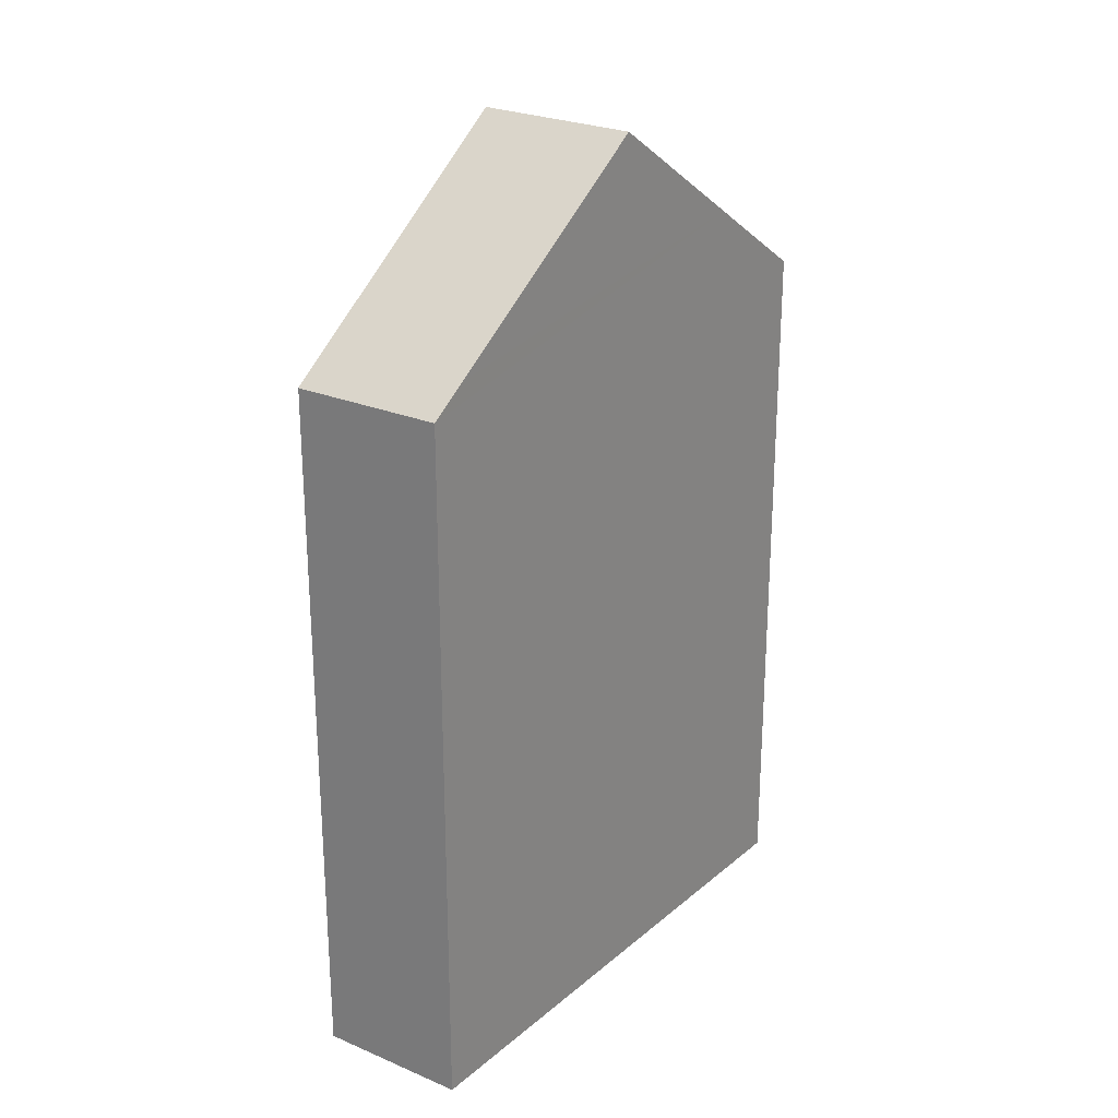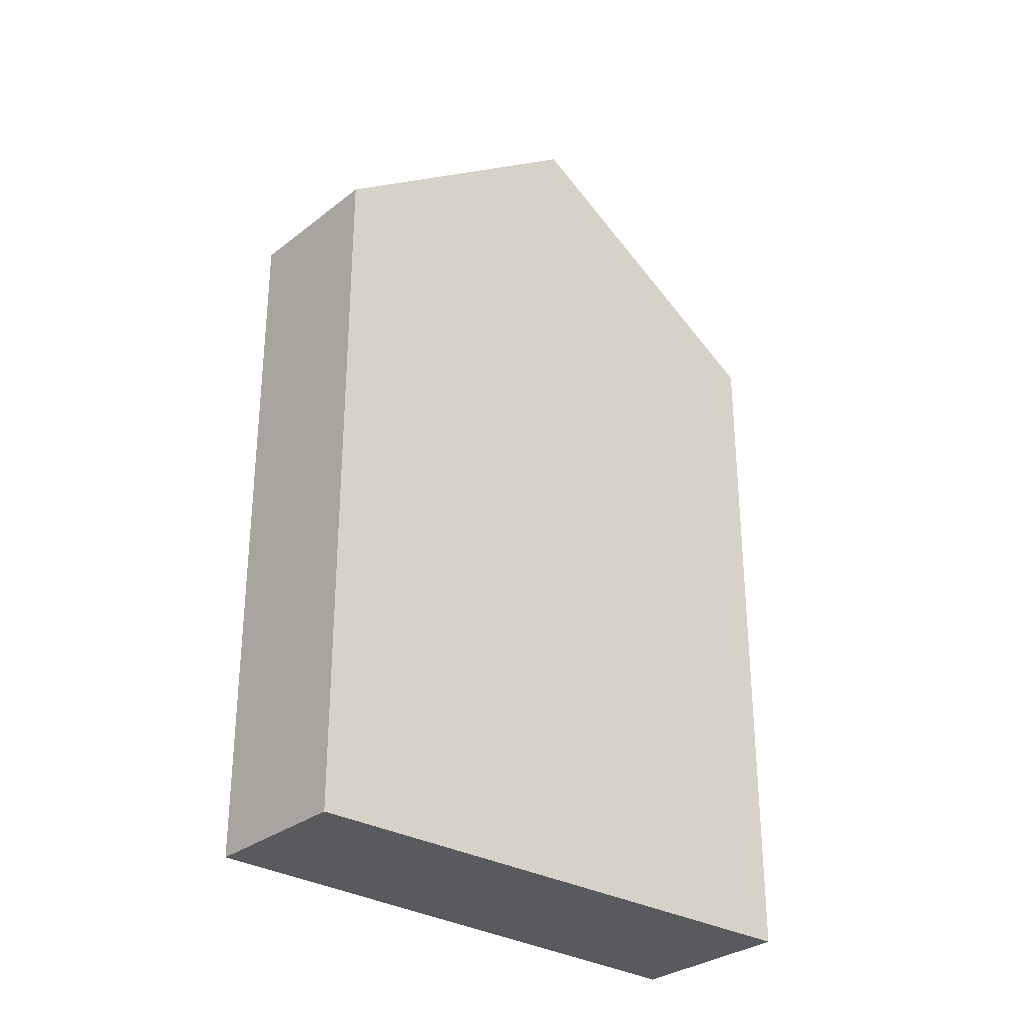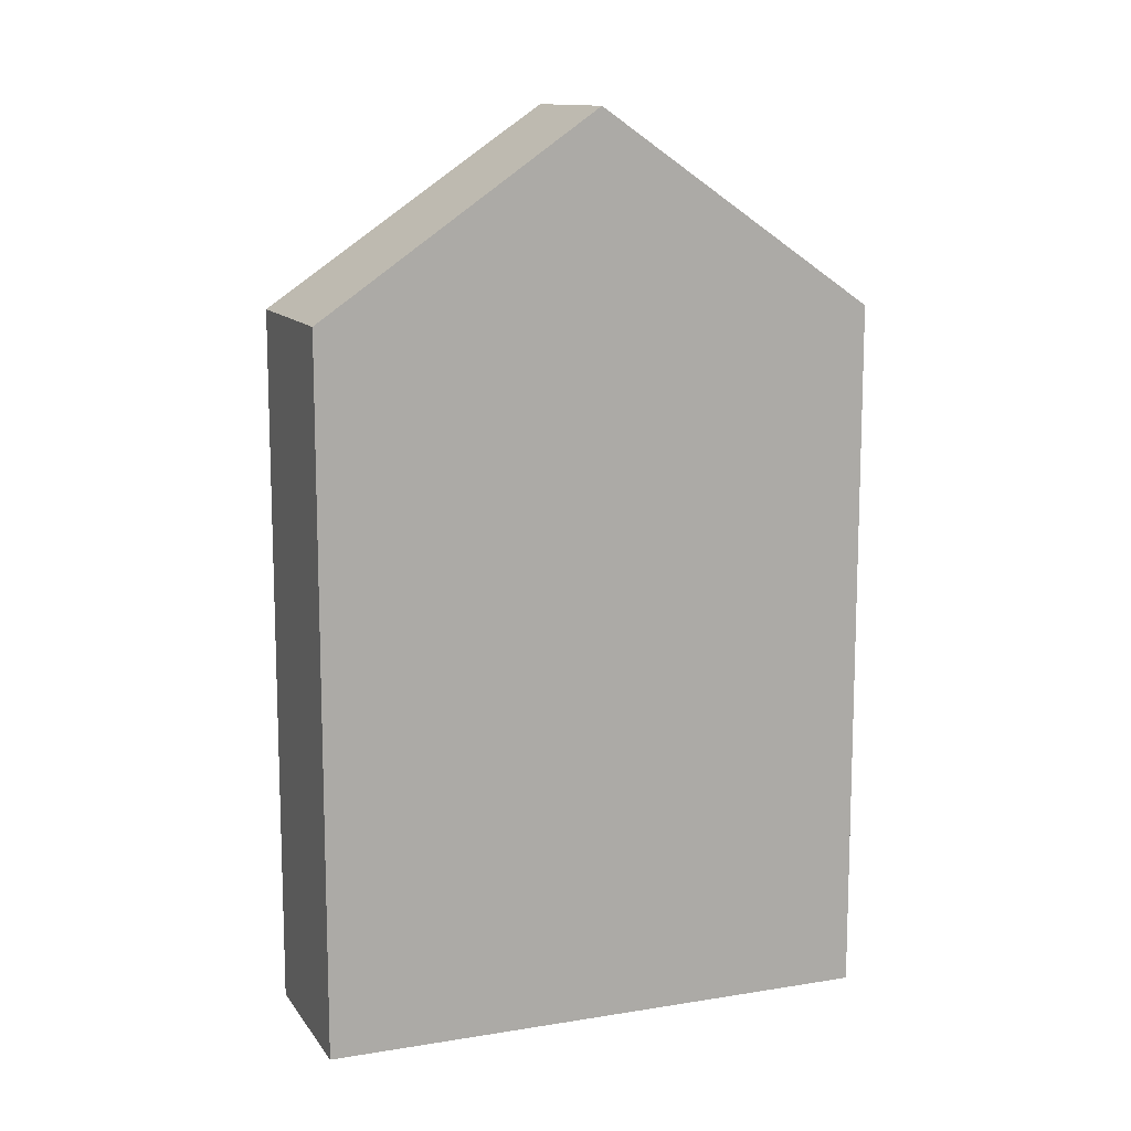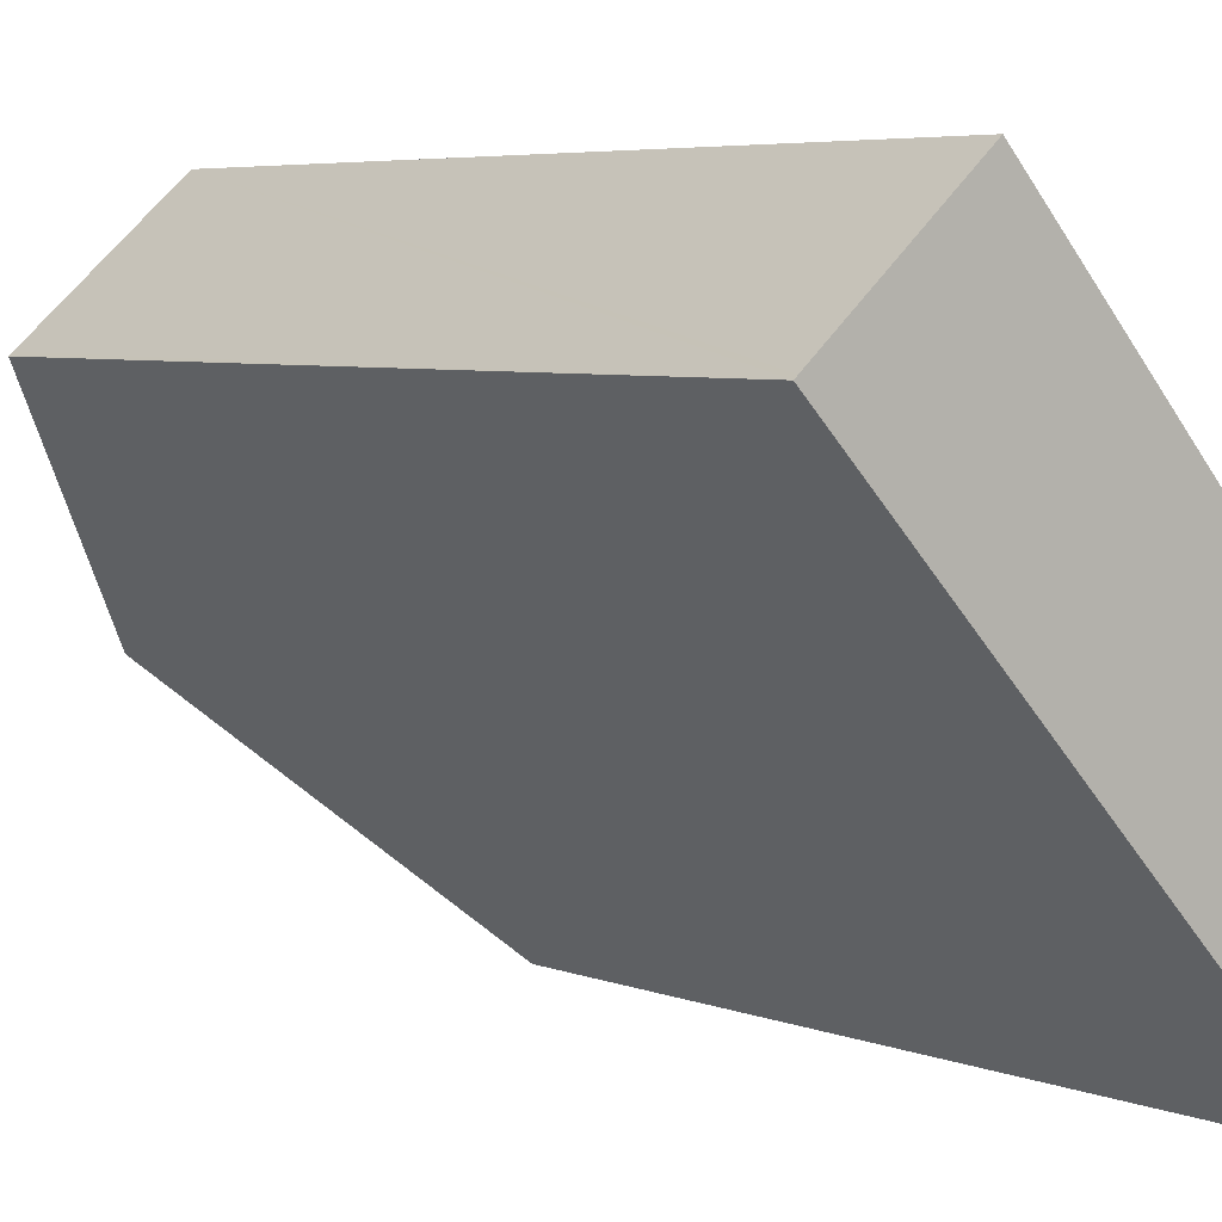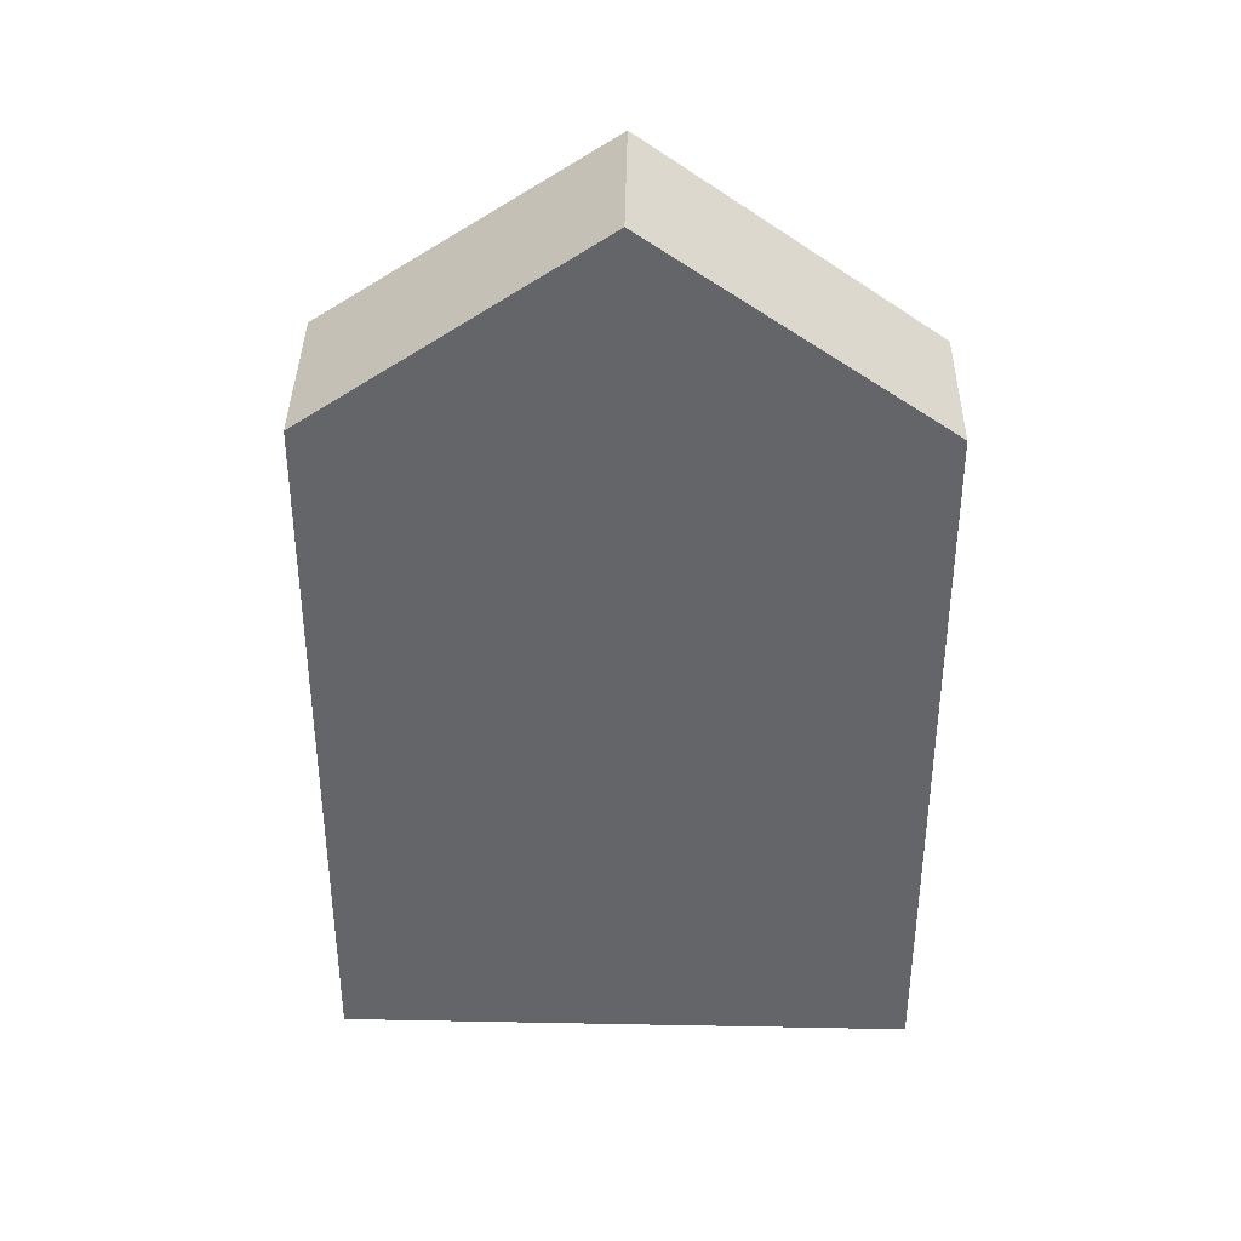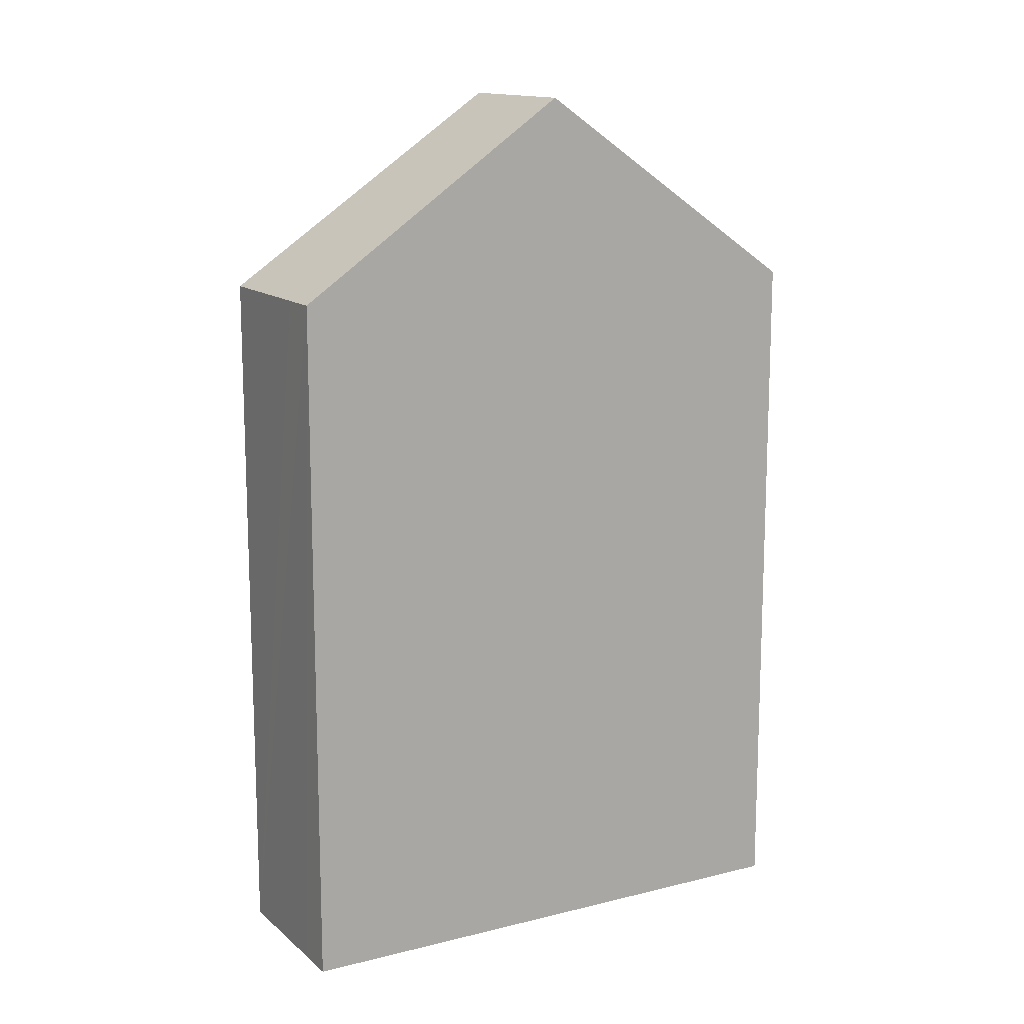
<metadata>
{"format":"obj","ext":"obj","renderer":"f3d","projection":"perspective","resolution":1024,"background":"white","views":[{"elev":25.5,"azim":173.5,"up":"+Y"},{"elev":-30.6,"azim":-172.9,"up":"+Y"},{"elev":12.3,"azim":27.2,"up":"+Y"},{"elev":4.9,"azim":-38.1,"up":"+Z"},{"elev":38.4,"azim":49.7,"up":"+Y"},{"elev":13.8,"azim":19.0,"up":"+Y"}]}
</metadata>
<code>
v  6.228 17.9 -1.926
v  7.15 14.57 -7.514
v  3.833 17.9 -4.028
v  9.368 14.63 -5.451
v  7.661 14.06 -8.051
v  7.798 14.06 -7.933
v  9.509 14.05 -6.453
v  9.424 14.57 -5.514
v  9.934 14.04 -6.086
v  0.058 14.05 0.051
v  1.615 15.67 -1.697
v  0 14.05 8.606e-16
v  1.935 14.05 1.699
v  2.532 14.05 2.223
v  7.661 4.93e-16 -8.051
v  7.798 4.858e-16 -7.933
v  9.934 3.727e-16 -6.086
v  9.509 3.951e-16 -6.453
v  7.15 4.601e-16 -7.514
v  0 0 0
v  3.833 2.466e-16 -4.028
v  1.615 1.039e-16 -1.697
v  0.058 -3.123e-18 0.051
v  1.935 -1.04e-16 1.699
v  2.532 -1.361e-16 2.223
v  6.228 1.179e-16 -1.926
v  9.368 3.338e-16 -5.451
v  9.424 3.376e-16 -5.514
g defaultobject
f 1 2 3
f 2 1 4
f 2 4 5
f 5 4 6
f 6 4 7
f 7 4 8
f 7 8 9
f 10 11 12
f 11 10 13
f 11 13 3
f 3 13 1
f 1 13 14
f 6 15 5
f 15 6 7
f 15 7 9
f 15 9 16
f 16 9 17
f 16 17 18
f 2 11 3
f 11 2 5
f 11 5 15
f 11 15 12
f 12 15 19
f 12 19 20
f 20 19 21
f 20 21 22
f 20 10 12
f 10 20 13
f 13 20 14
f 14 20 23
f 14 23 24
f 14 24 25
f 25 1 14
f 1 25 4
f 4 25 8
f 8 25 9
f 9 25 17
f 17 25 26
f 17 26 27
f 17 27 28
f 22 23 20
f 23 22 24
f 24 22 25
f 25 22 26
f 26 22 21
f 26 21 19
f 26 19 27
f 27 19 15
f 27 15 16
f 27 16 18
f 27 18 28
f 28 18 17

</code>
